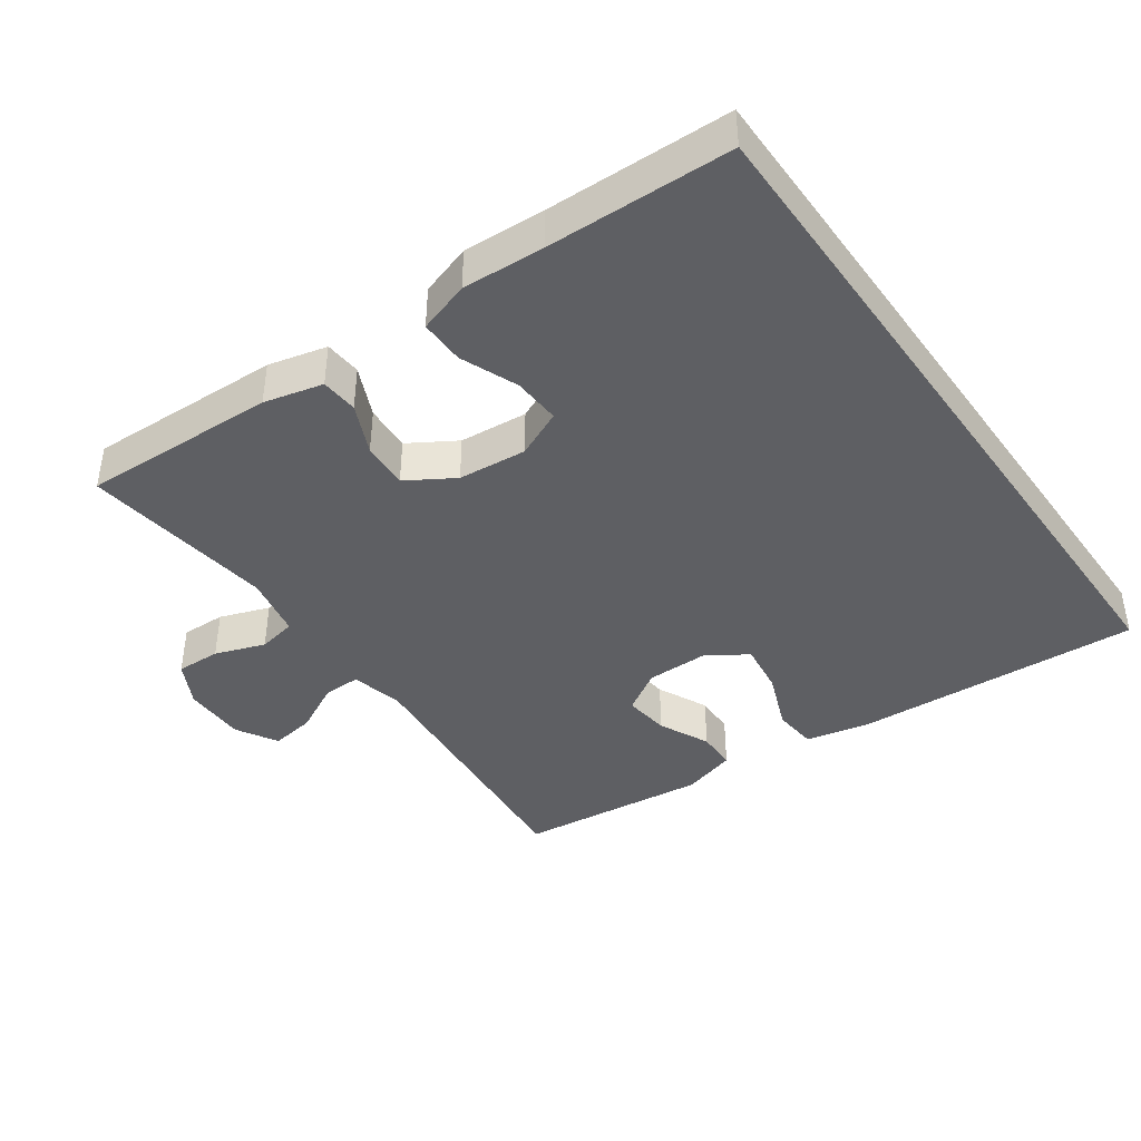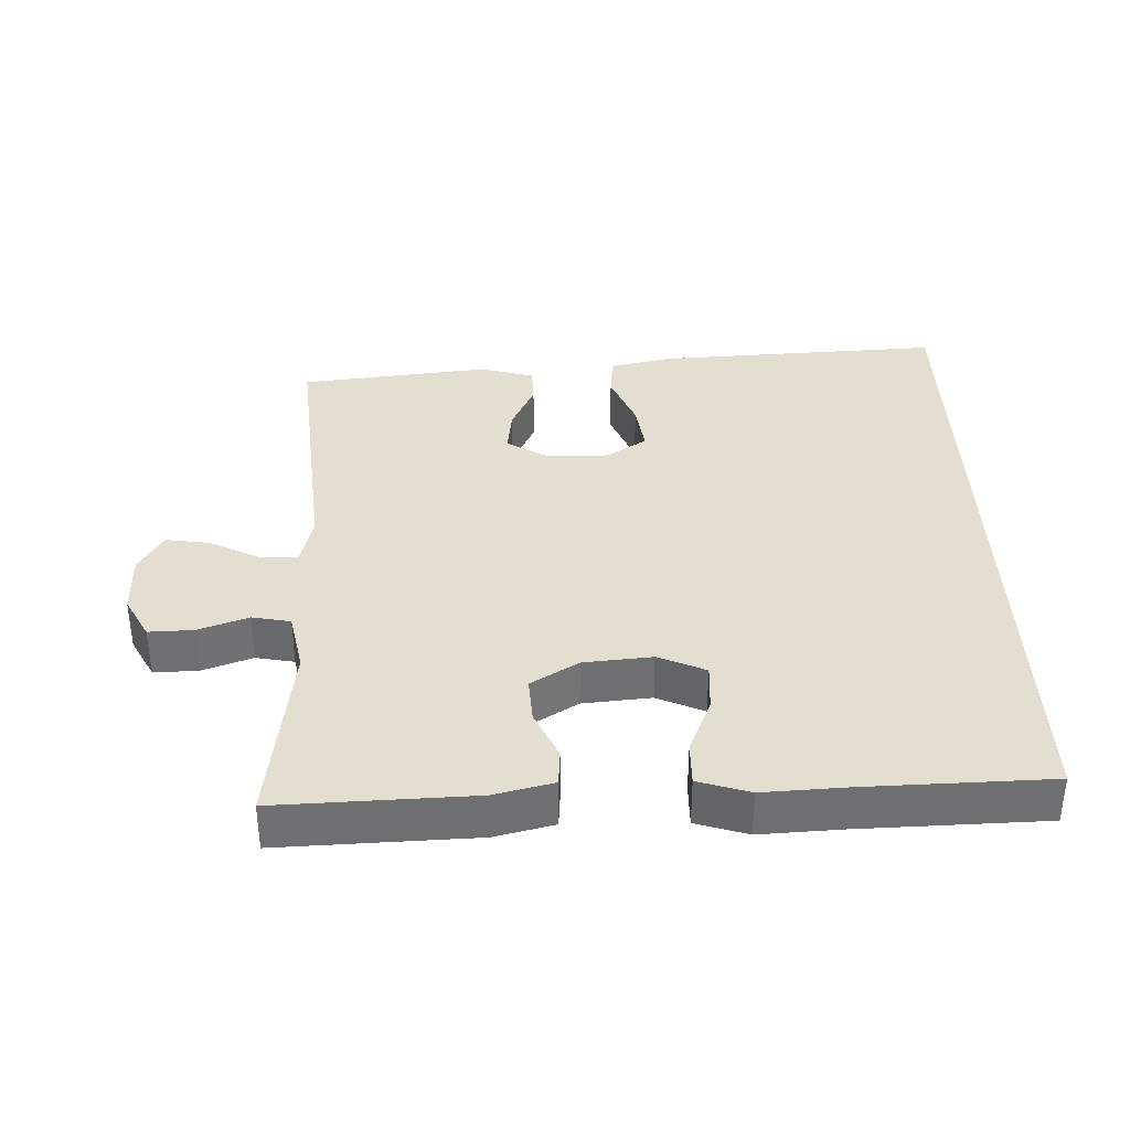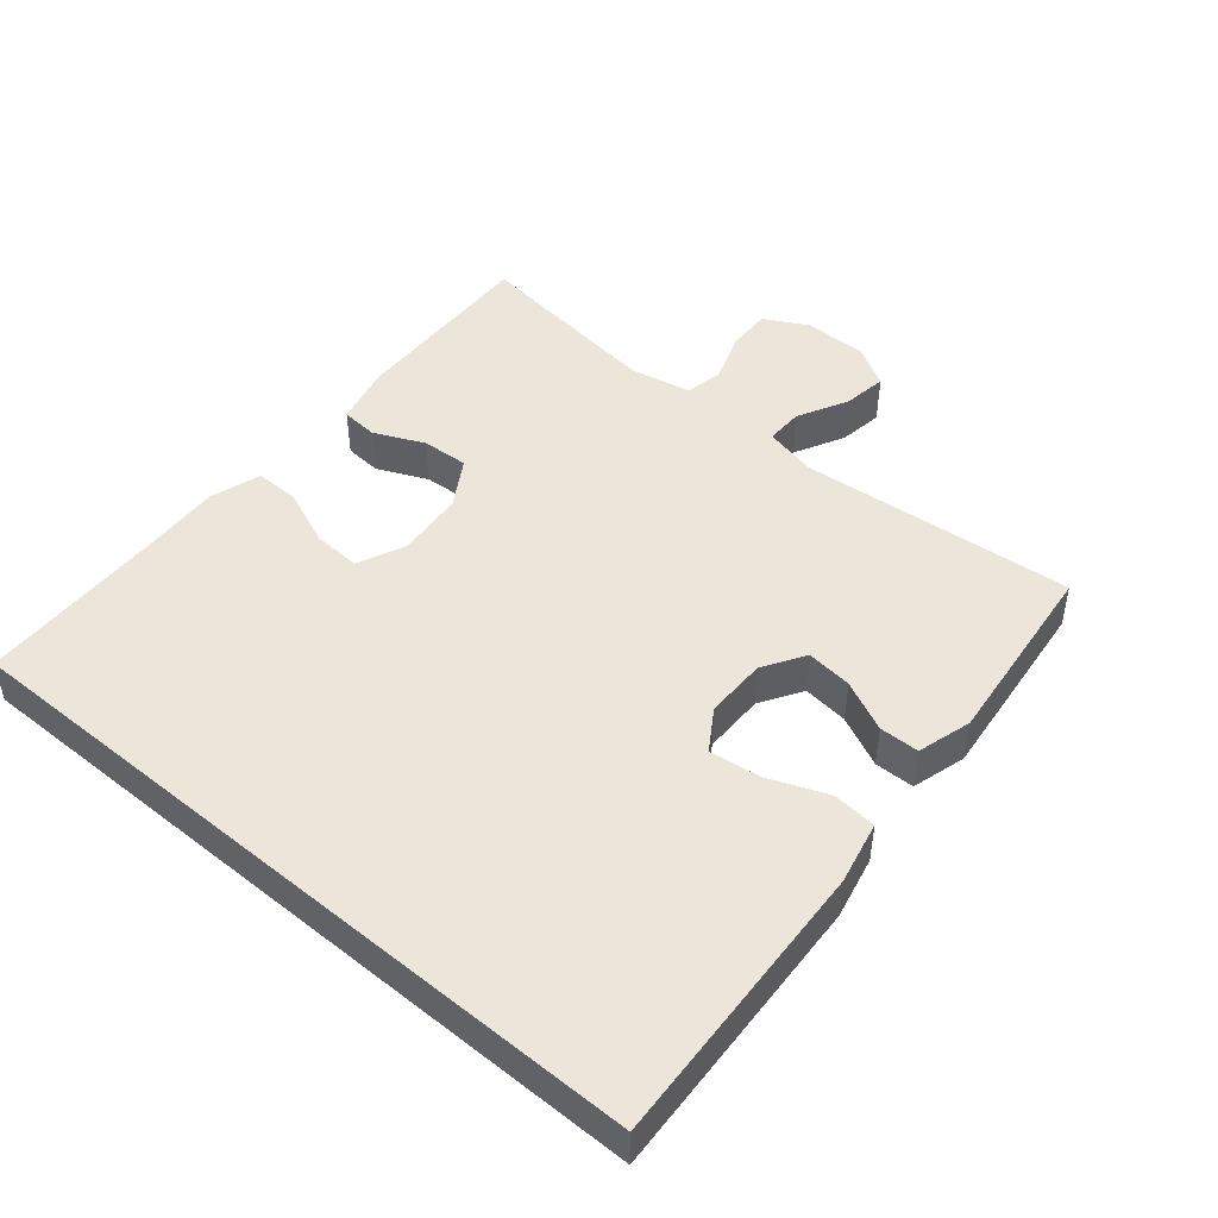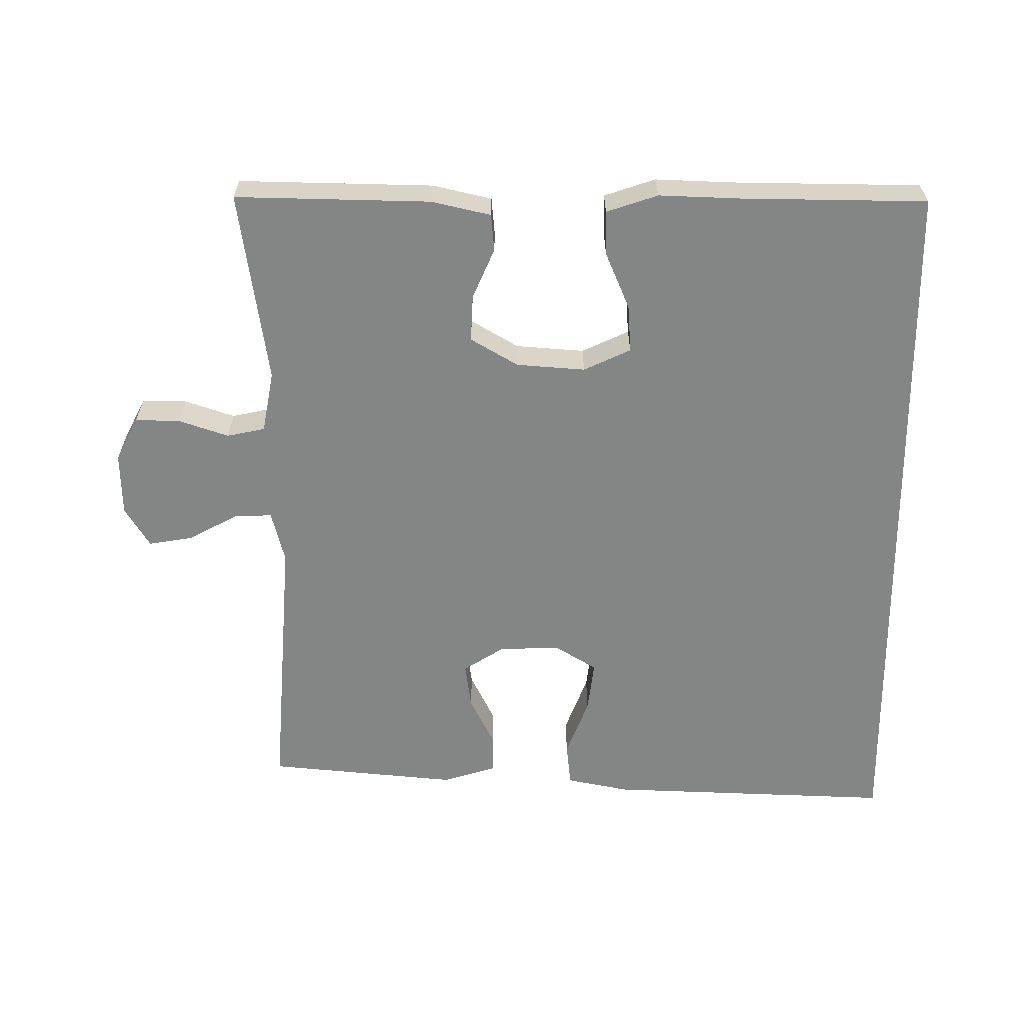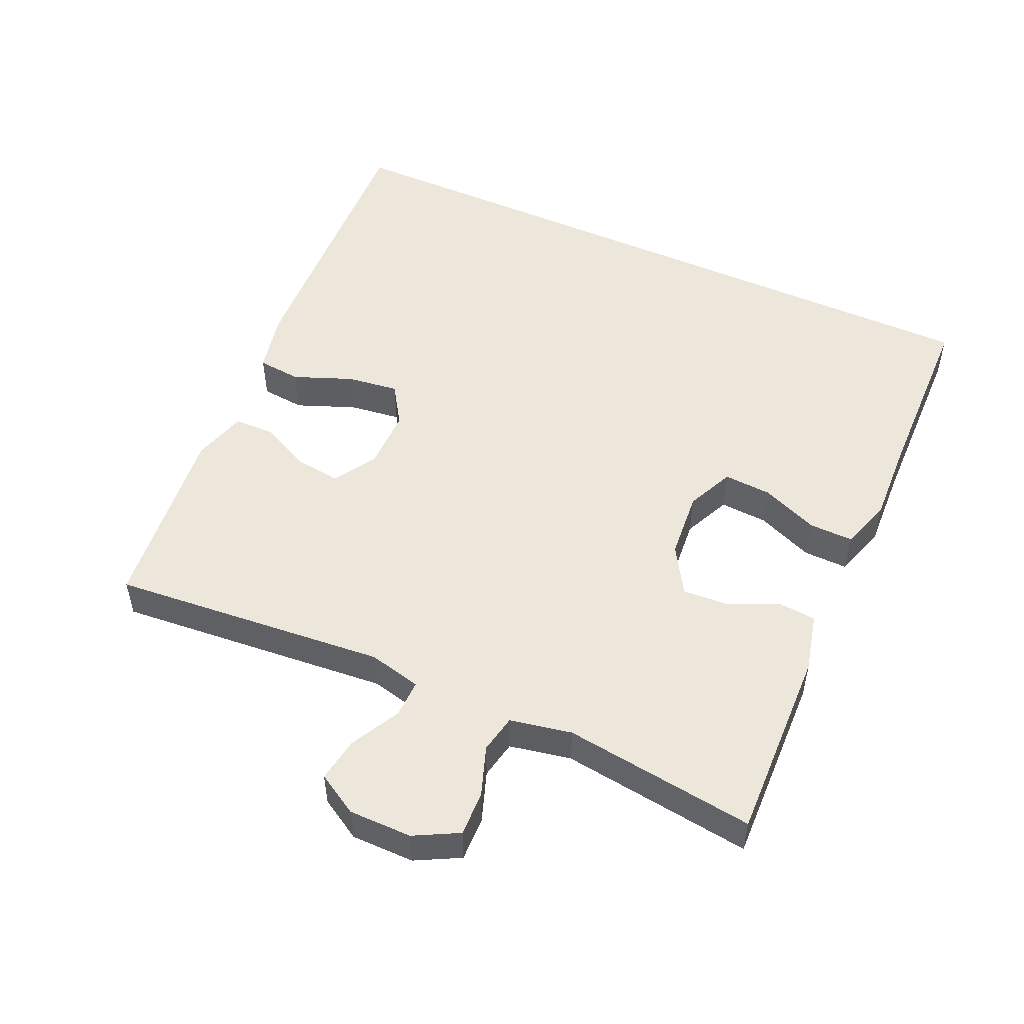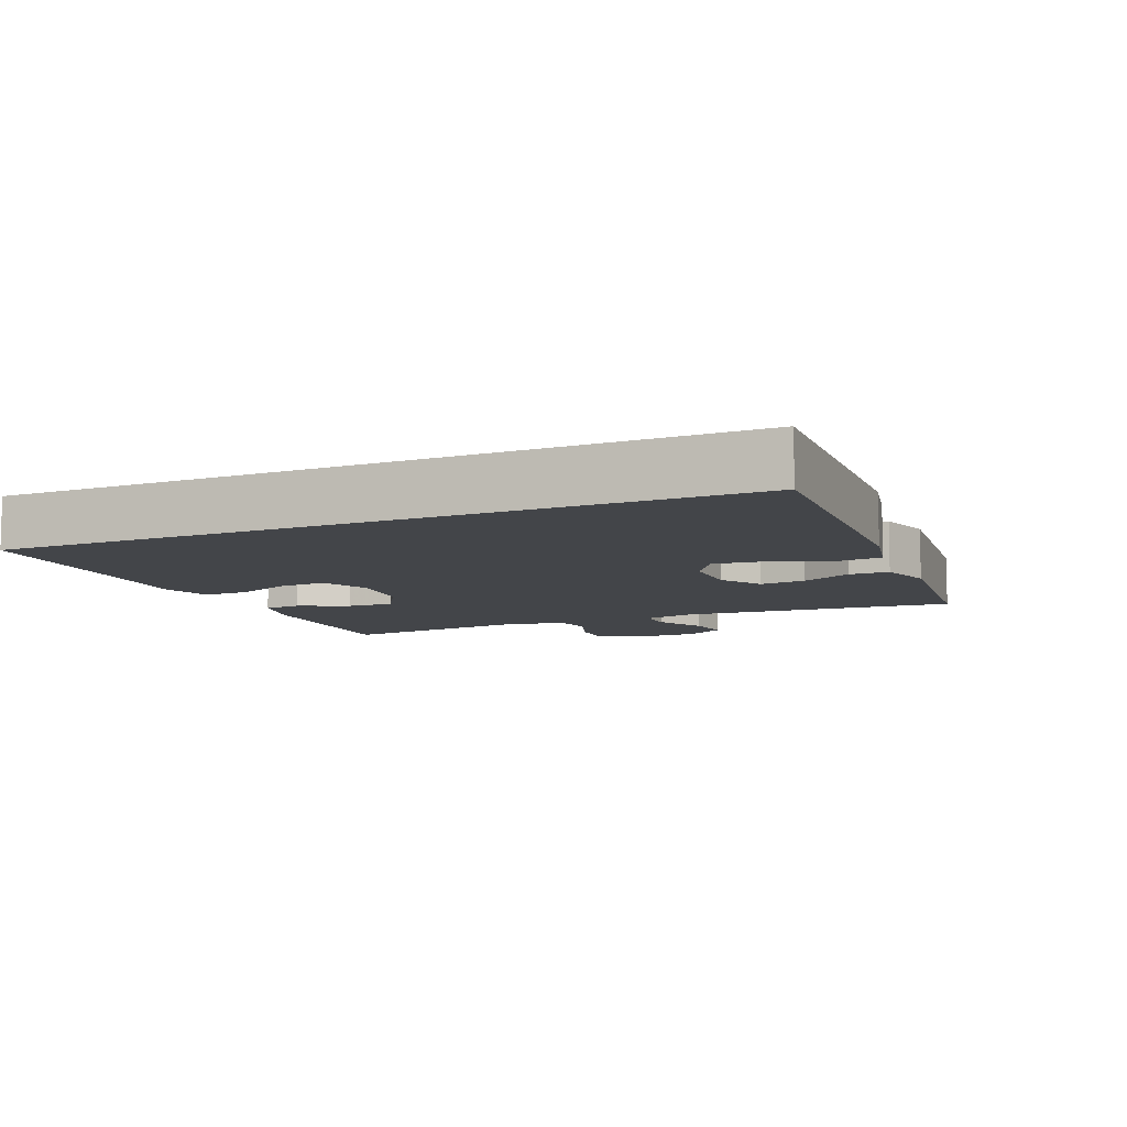
<metadata>
{"format":"obj","ext":"obj","renderer":"f3d","projection":"perspective","resolution":1024,"background":"white","views":[{"elev":-41.3,"azim":35.3,"up":"+Y"},{"elev":35.8,"azim":-1.9,"up":"+Y"},{"elev":46.9,"azim":130.0,"up":"+Y"},{"elev":-61.6,"azim":0.6,"up":"+Y"},{"elev":51.2,"azim":-65.6,"up":"+Y"},{"elev":-8.6,"azim":113.6,"up":"+Y"}]}
</metadata>
<code>
v -0.5 0.07 -0.5
v -0.464 0.07 -0.098
v -0.482 0.07 -0.021
v -0.537 0.07 -0.022
v -0.61 0.07 -0.06
v -0.675 0.07 -0.07
v -0.71 0.07 -0.01
v -0.71 0.07 0.082
v -0.676 0.07 0.146
v -0.611 0.07 0.144
v -0.538 0.07 0.118
v -0.482 0.07 0.129
v -0.464 0.07 0.219
v -0.5 0.07 0.5
v -0.216 0.07 0.49
v -0.13 0.07 0.469
v -0.126 0.07 0.415
v -0.159 0.07 0.342
v -0.163 0.07 0.274
v -0.094 0.07 0.232
v 0.006 0.07 0.223
v 0.075 0.07 0.254
v 0.071 0.07 0.324
v 0.037 0.07 0.407
v 0.036 0.07 0.472
v 0.111 0.07 0.496
v 0.231 0.07 0.49
v 0.5 0.07 0.483
v 0.5 0.07 -0.576
v 0.079 0.07 -0.554
v -0.012 0.07 -0.534
v -0.018 0.07 -0.47
v 0.016 0.07 -0.384
v 0.026 0.07 -0.309
v -0.033 0.07 -0.271
v -0.123 0.07 -0.271
v -0.184 0.07 -0.309
v -0.176 0.07 -0.376
v -0.141 0.07 -0.45
v -0.142 0.07 -0.508
v -0.221 0.07 -0.531
v -0.5 0 -0.5
v -0.464 0 -0.098
v -0.482 0 -0.021
v -0.537 0 -0.022
v -0.61 0 -0.06
v -0.675 0 -0.07
v -0.71 0 -0.01
v -0.71 0 0.082
v -0.676 0 0.146
v -0.611 0 0.144
v -0.538 0 0.118
v -0.482 0 0.129
v -0.464 0 0.219
v -0.5 0 0.5
v -0.216 0 0.49
v -0.13 0 0.469
v -0.126 0 0.415
v -0.159 0 0.342
v -0.163 0 0.274
v -0.094 0 0.232
v 0.006 0 0.223
v 0.075 0 0.254
v 0.071 0 0.324
v 0.037 0 0.407
v 0.036 0 0.472
v 0.111 0 0.496
v 0.231 0 0.49
v 0.5 0 0.483
v 0.5 0 -0.576
v 0.079 0 -0.554
v -0.012 0 -0.534
v -0.018 0 -0.47
v 0.016 0 -0.384
v 0.026 0 -0.309
v -0.033 0 -0.271
v -0.123 0 -0.271
v -0.184 0 -0.309
v -0.176 0 -0.376
v -0.141 0 -0.45
v -0.142 0 -0.508
v -0.221 0 -0.531
f 38 39 40 41
f 37 38 41 1
f 36 37 1 2
f 35 36 2 3
f 30 31 32 33
f 30 33 34
f 27 28 29 30
f 27 30 34
f 23 24 25 26
f 22 23 26 27
f 15 16 17 18
f 13 14 15 18
f 12 13 18 19
f 8 9 10 11
f 8 11 12
f 7 8 12
f 4 5 6 7
f 3 4 7 12
f 35 3 12 19
f 22 27 34 35
f 21 22 35
f 20 21 35
f 19 20 35
f 82 81 80 79
f 42 82 79 78
f 43 42 78 77
f 44 43 77 76
f 74 73 72 71
f 75 74 71
f 71 70 69 68
f 75 71 68
f 67 66 65 64
f 68 67 64 63
f 59 58 57 56
f 59 56 55 54
f 60 59 54 53
f 52 51 50 49
f 53 52 49
f 53 49 48
f 48 47 46 45
f 53 48 45 44
f 60 53 44 76
f 76 75 68 63
f 76 63 62
f 76 62 61
f 76 61 60
f 1 42 43 2
f 2 43 44 3
f 3 44 45 4
f 4 45 46 5
f 5 46 47 6
f 6 47 48 7
f 7 48 49 8
f 8 49 50 9
f 9 50 51 10
f 10 51 52 11
f 11 52 53 12
f 12 53 54 13
f 13 54 55 14
f 14 55 56 15
f 15 56 57 16
f 16 57 58 17
f 17 58 59 18
f 18 59 60 19
f 19 60 61 20
f 20 61 62 21
f 21 62 63 22
f 22 63 64 23
f 23 64 65 24
f 24 65 66 25
f 25 66 67 26
f 26 67 68 27
f 27 68 69 28
f 28 69 70 29
f 29 70 71 30
f 30 71 72 31
f 31 72 73 32
f 32 73 74 33
f 33 74 75 34
f 34 75 76 35
f 35 76 77 36
f 36 77 78 37
f 37 78 79 38
f 38 79 80 39
f 39 80 81 40
f 40 81 82 41
f 41 82 42 1

</code>
